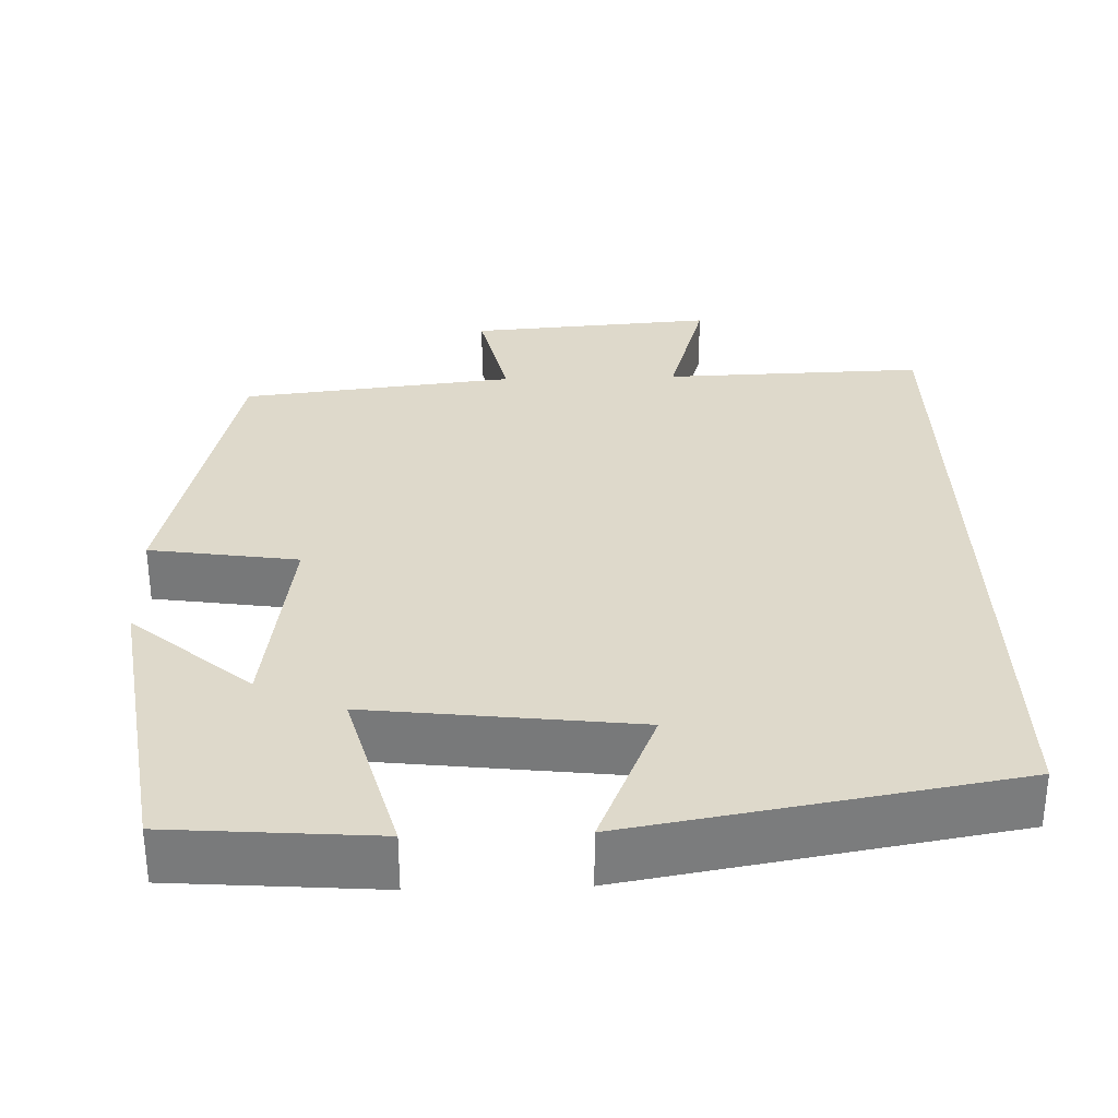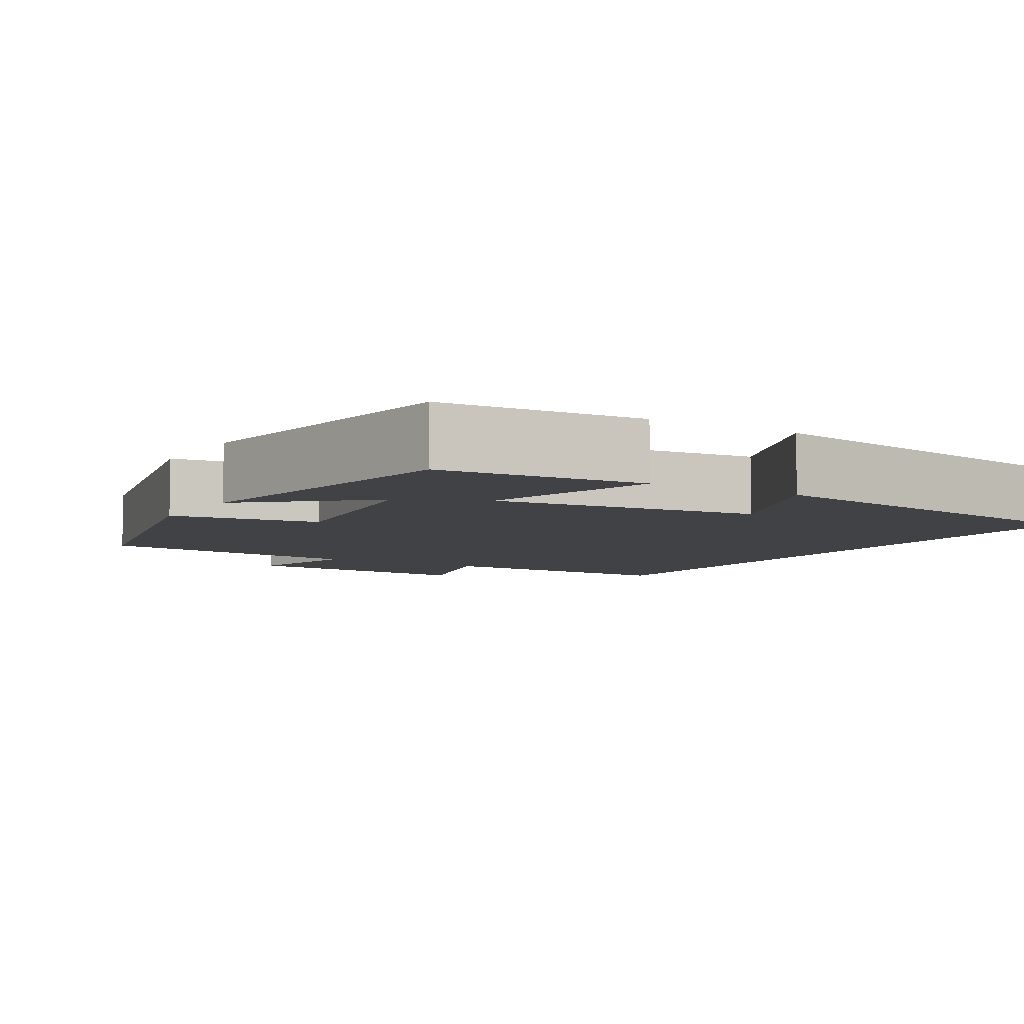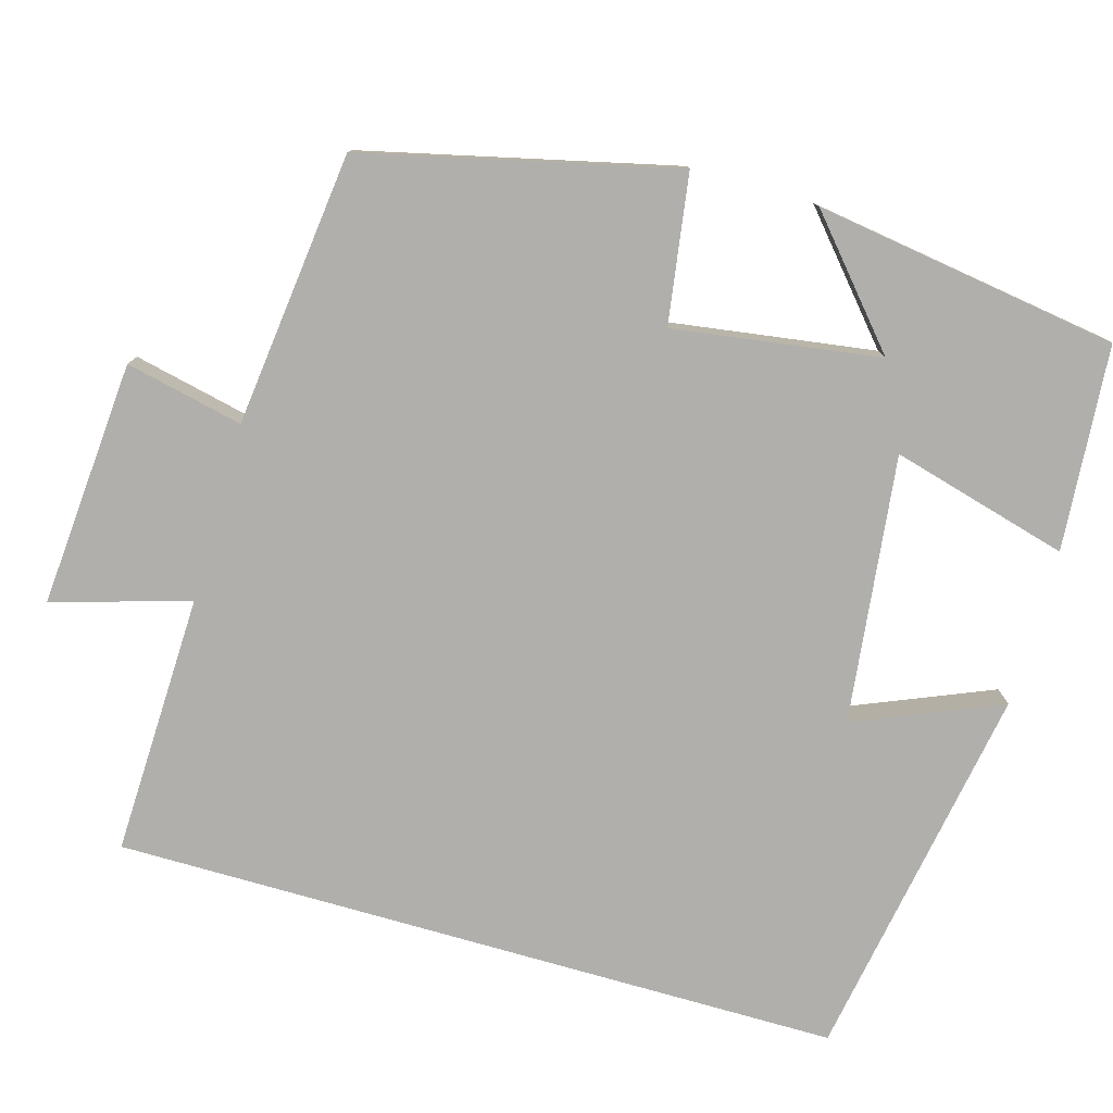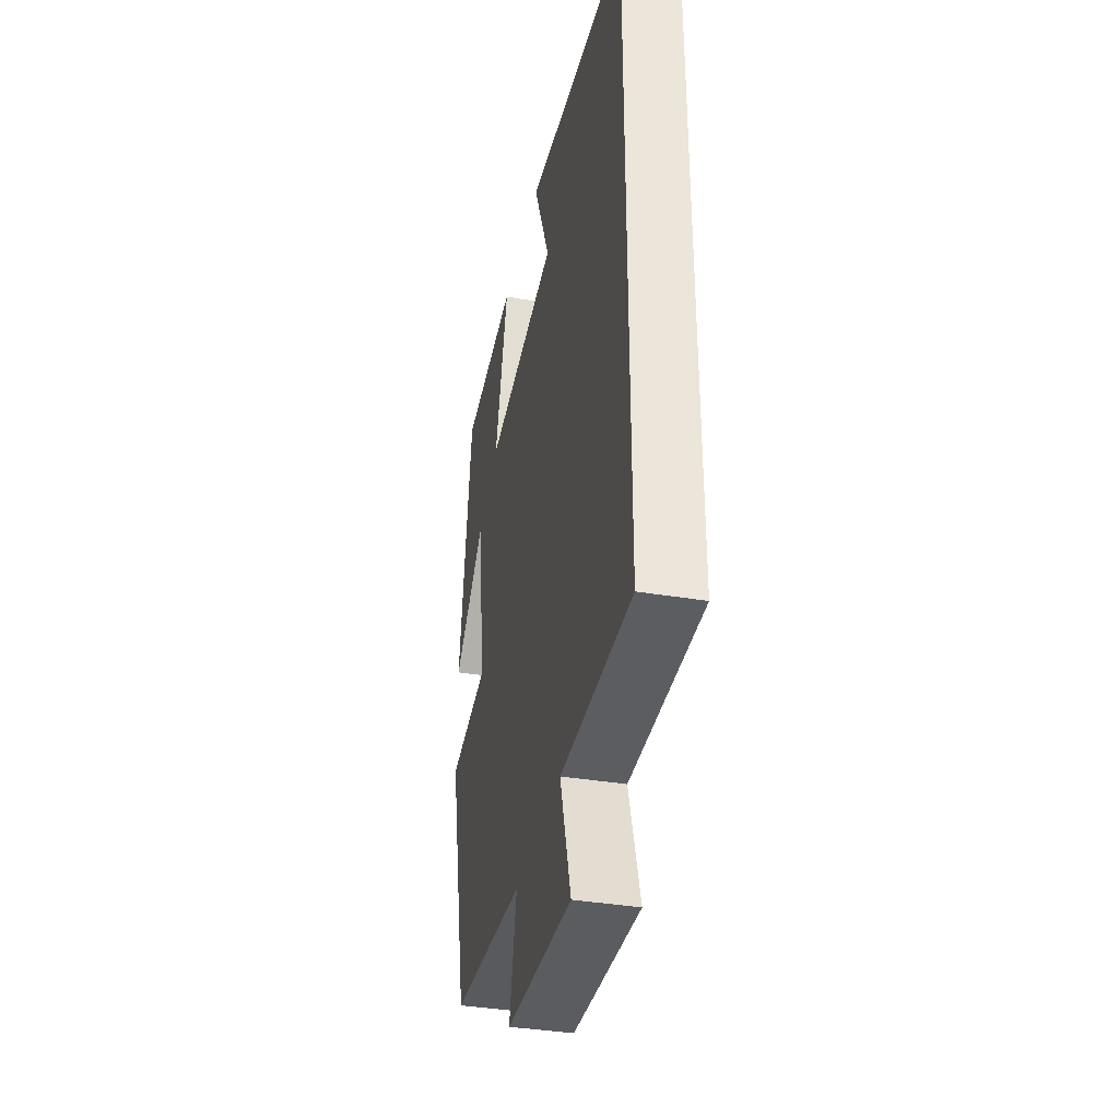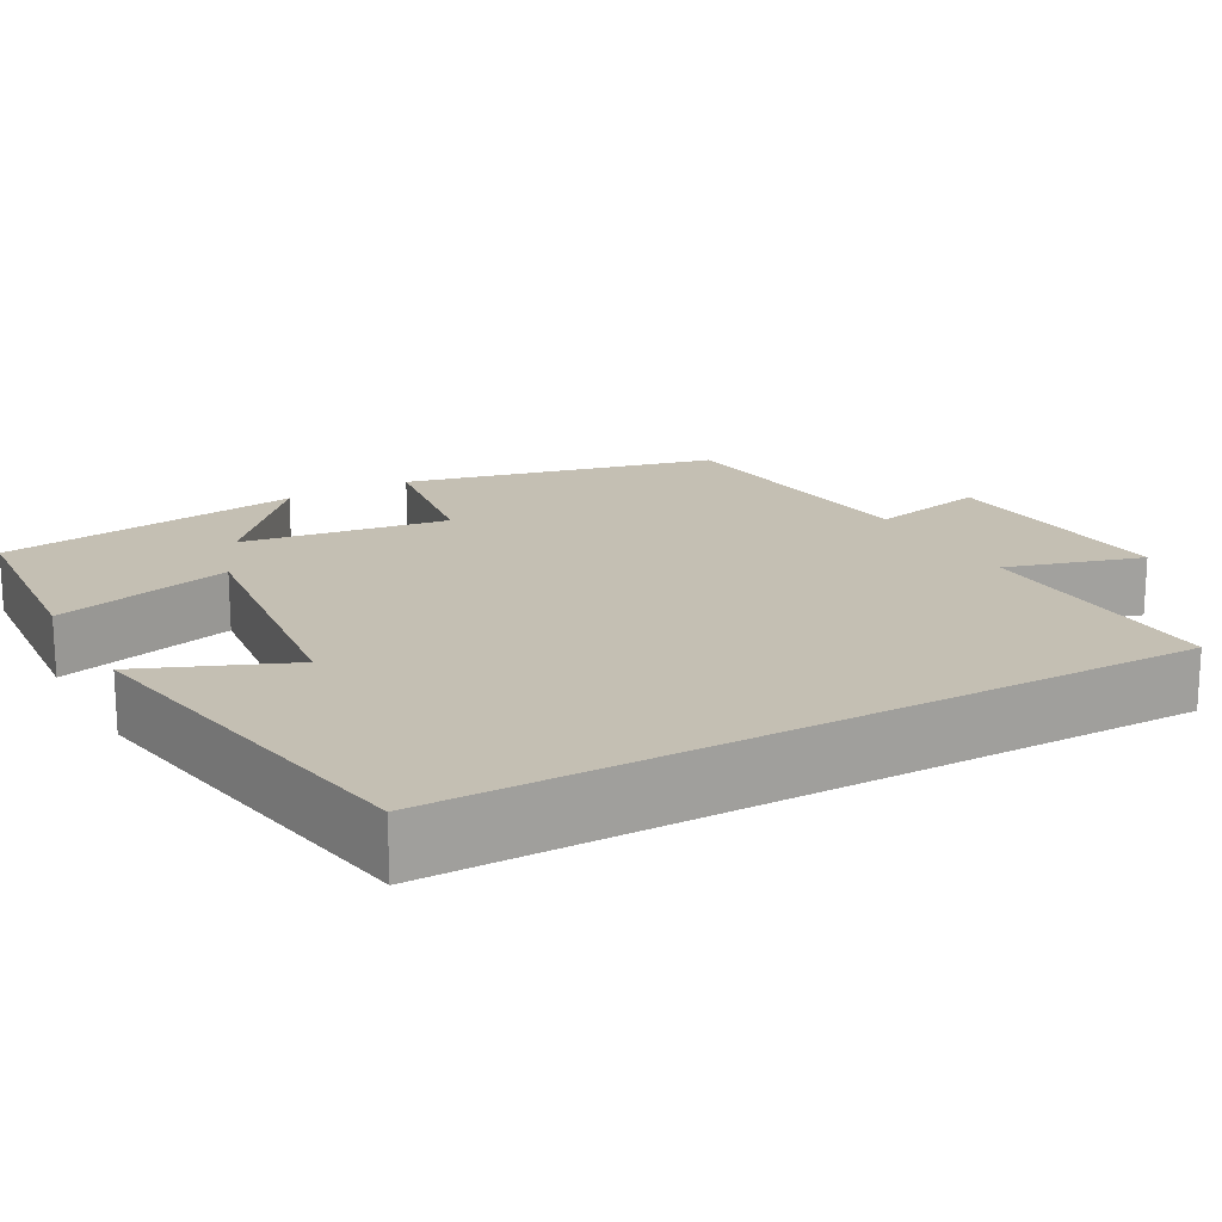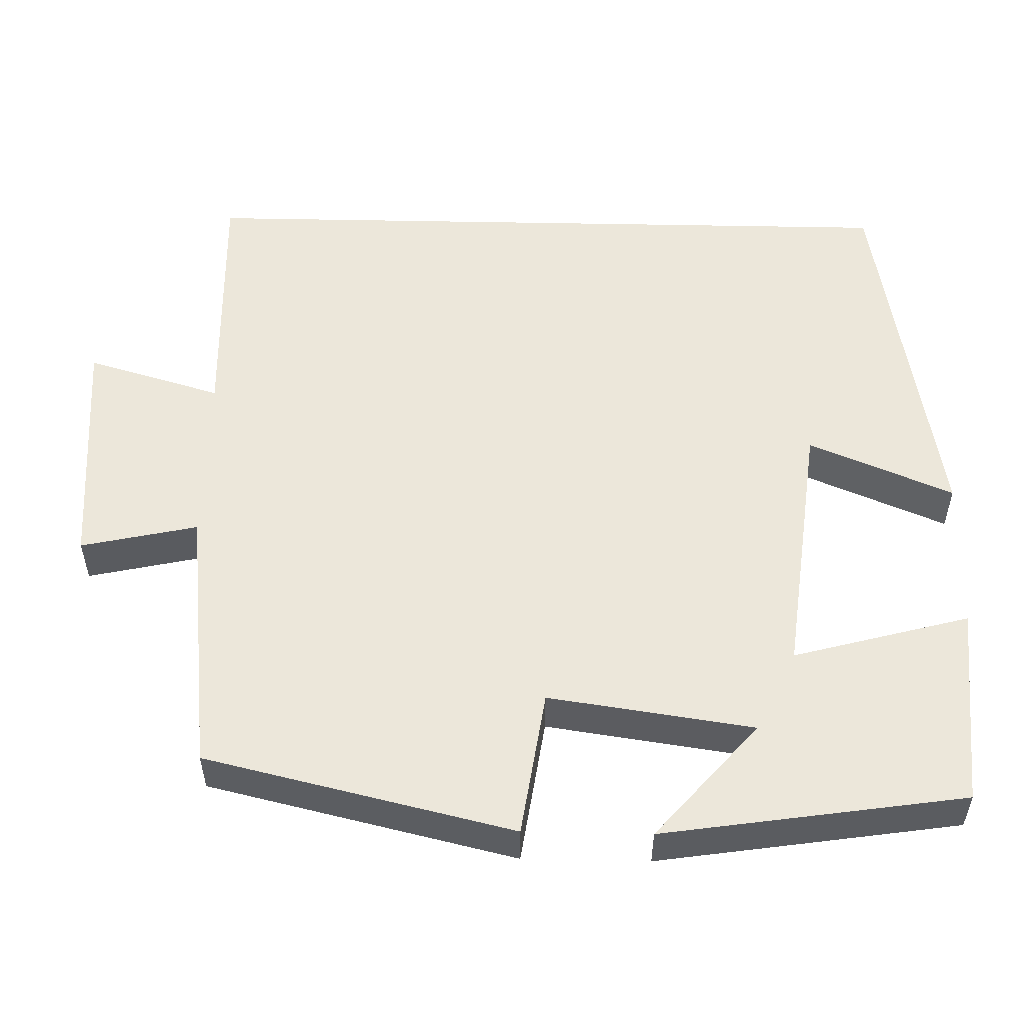
<metadata>
{"format":"obj","ext":"obj","renderer":"f3d","projection":"perspective","resolution":1024,"background":"white","views":[{"elev":31.7,"azim":-1.8,"up":"+Y"},{"elev":-6.3,"azim":-31.2,"up":"+Y"},{"elev":-78.2,"azim":-106.0,"up":"+Y"},{"elev":-37.9,"azim":78.1,"up":"+Z"},{"elev":17.9,"azim":60.9,"up":"+Y"},{"elev":53.7,"azim":-88.8,"up":"+Y"}]}
</metadata>
<code>
v 0.5 0.07 0.416
v 0.5 0.07 -0.51
v 0.169 0.07 -0.5
v 0.22 0.07 -0.673
v -0.092 0.07 -0.649
v -0.059 0.07 -0.5
v -0.407 0.07 -0.46
v -0.5 0.07 -0.066
v -0.312 0.07 -0.038
v -0.35 0.07 0.224
v -0.5 0.07 0.094
v -0.442 0.07 0.48
v -0.182 0.07 0.5
v -0.243 0.07 0.275
v 0.095 0.07 0.315
v 0.018 0.07 0.5
v 0.5 0 0.416
v 0.5 0 -0.51
v 0.169 0 -0.5
v 0.22 0 -0.673
v -0.092 0 -0.649
v -0.059 0 -0.5
v -0.407 0 -0.46
v -0.5 0 -0.066
v -0.312 0 -0.038
v -0.35 0 0.224
v -0.5 0 0.094
v -0.442 0 0.48
v -0.182 0 0.5
v -0.243 0 0.275
v 0.095 0 0.315
v 0.018 0 0.5
f 15 16 1 2
f 14 15 2 3
f 12 13 14
f 10 11 12
f 10 12 14 3
f 6 7 8 9
f 6 9 10 3
f 3 4 5 6
f 18 17 32 31
f 19 18 31 30
f 30 29 28
f 28 27 26
f 19 30 28 26
f 25 24 23 22
f 19 26 25 22
f 22 21 20 19
f 1 17 18 2
f 2 18 19 3
f 3 19 20 4
f 4 20 21 5
f 5 21 22 6
f 6 22 23 7
f 7 23 24 8
f 8 24 25 9
f 9 25 26 10
f 10 26 27 11
f 11 27 28 12
f 12 28 29 13
f 13 29 30 14
f 14 30 31 15
f 15 31 32 16
f 16 32 17 1

</code>
